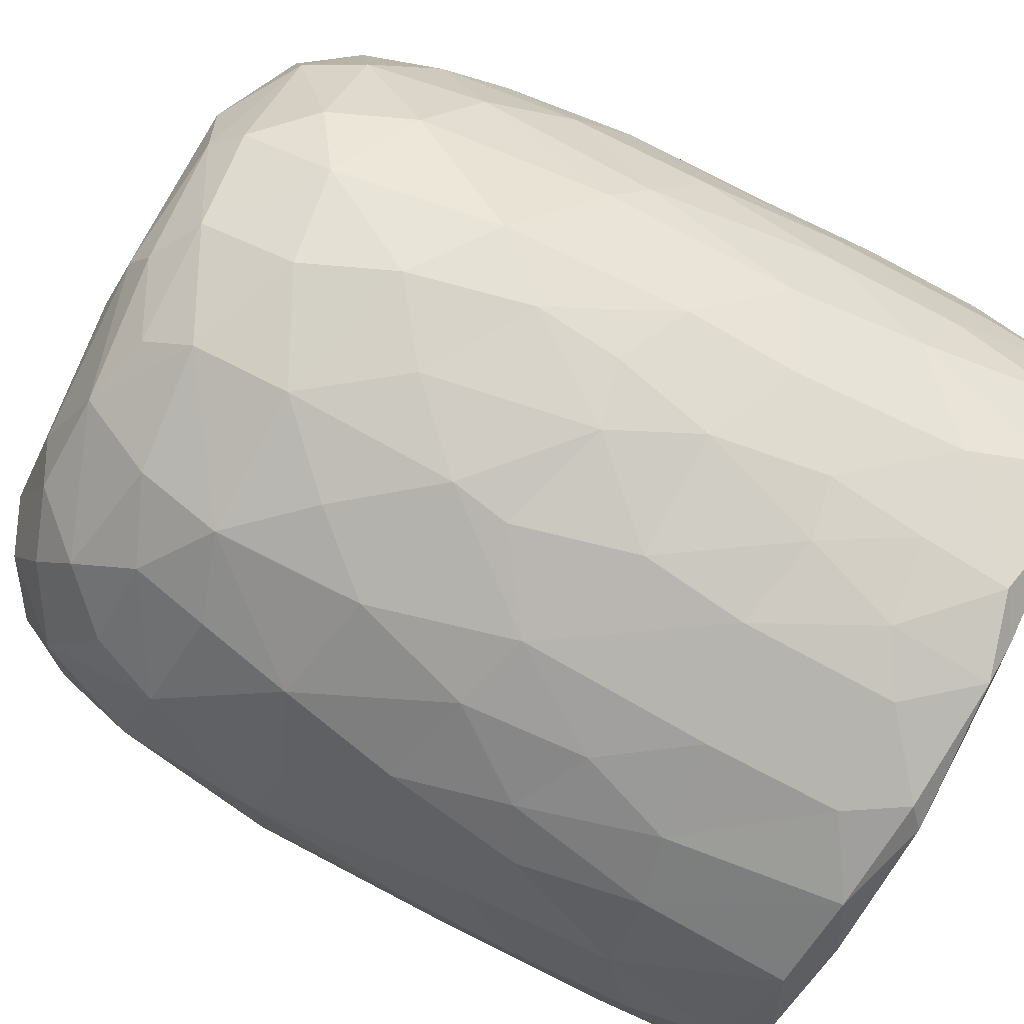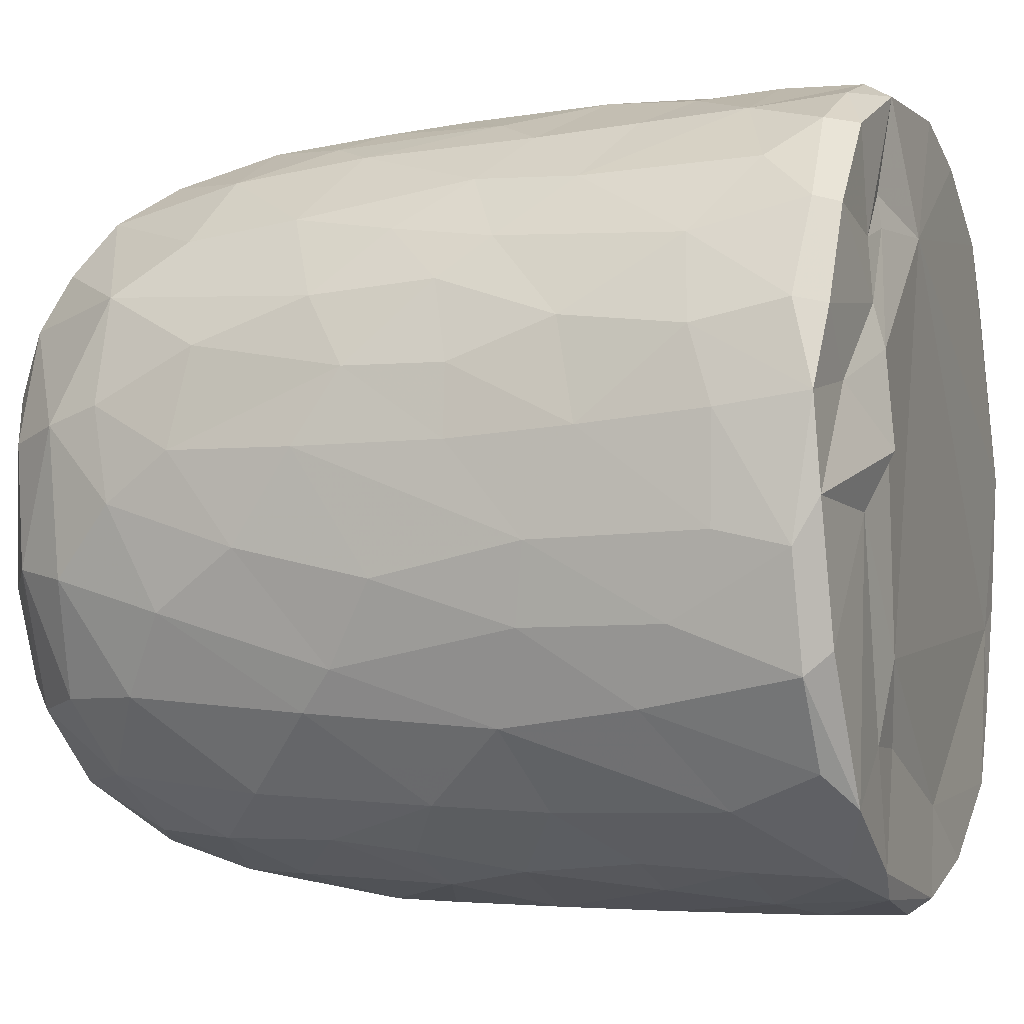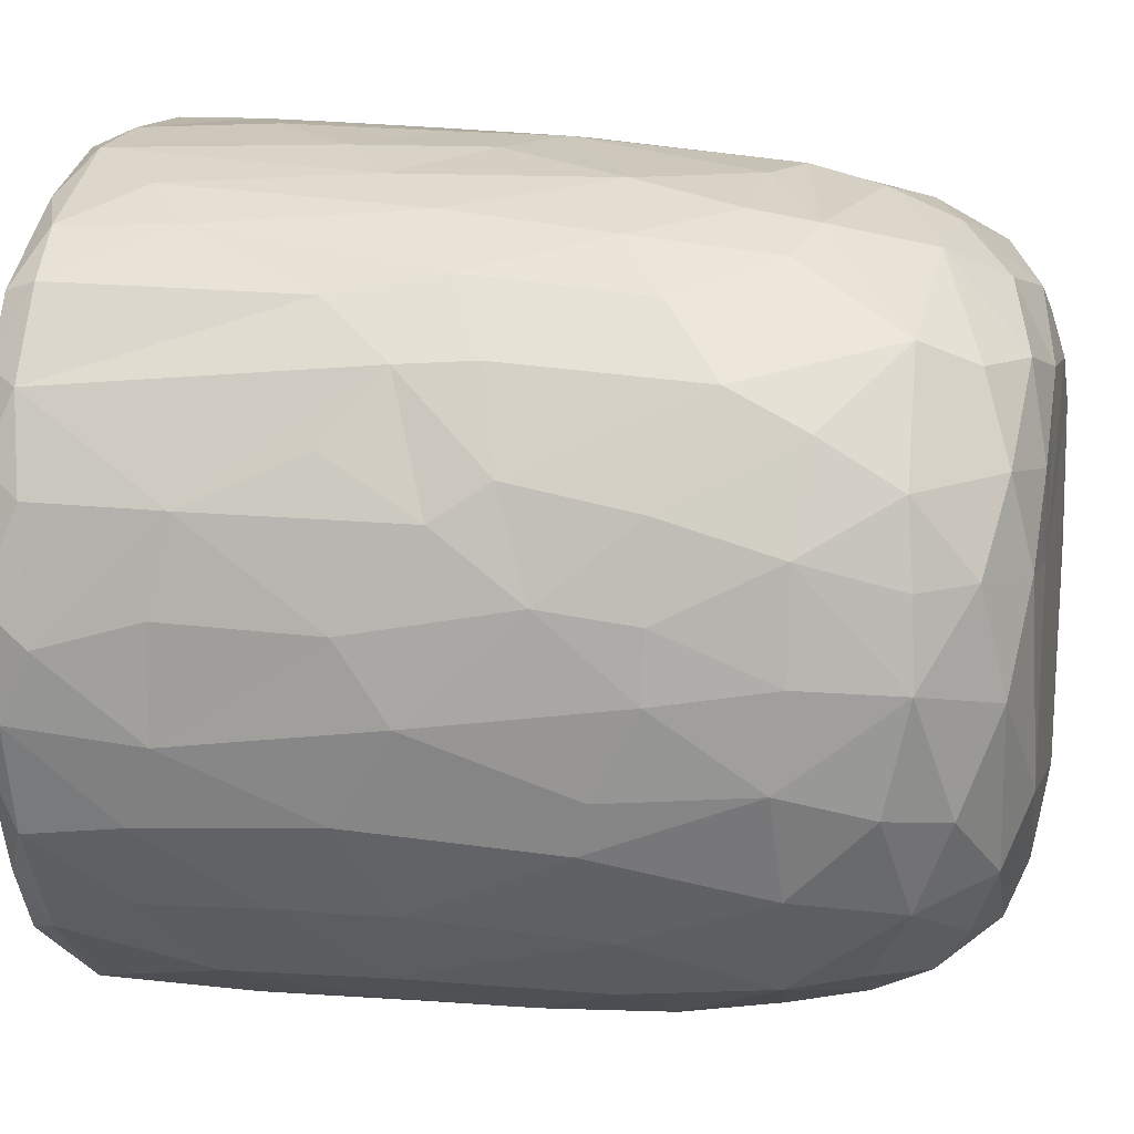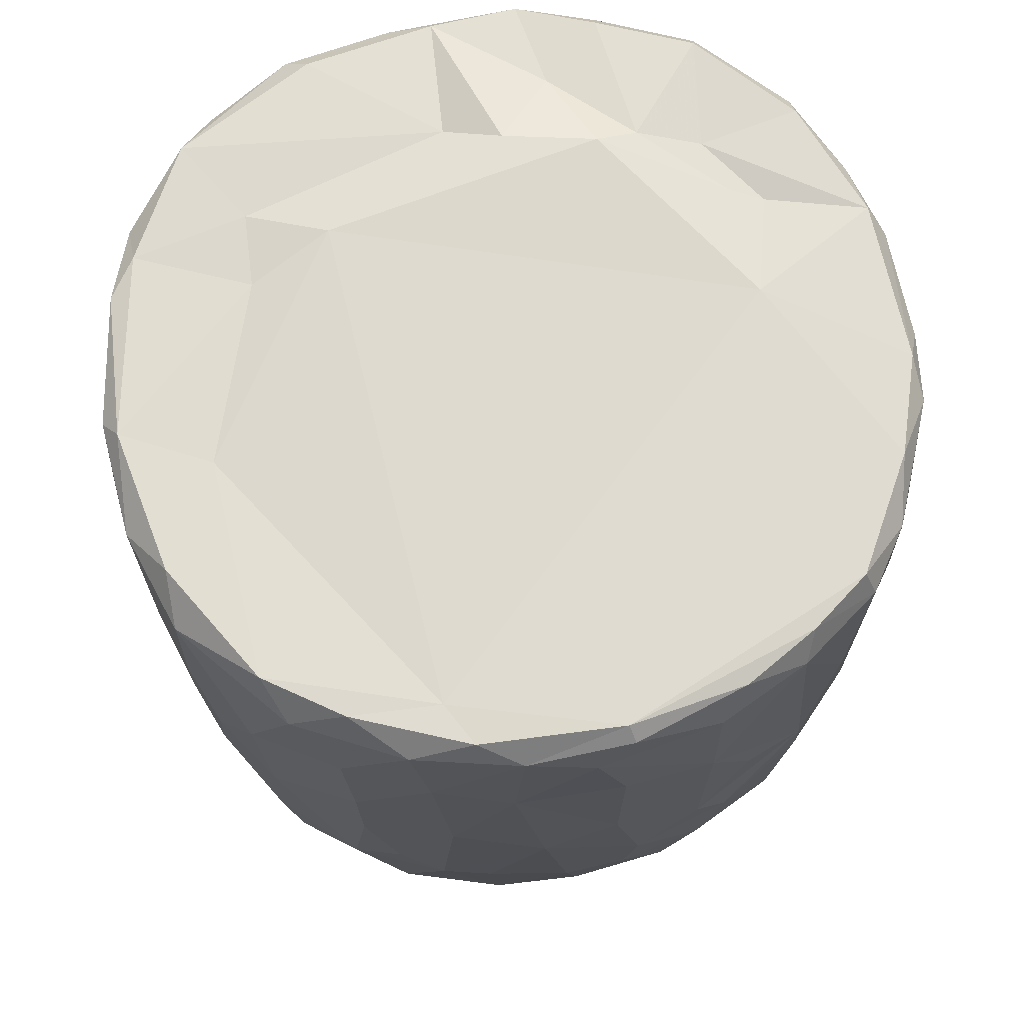
<metadata>
{"format":"obj","ext":"obj","renderer":"f3d","projection":"perspective","resolution":1024,"background":"white","views":[{"elev":-78.5,"azim":62.9,"up":"+Z"},{"elev":-4.7,"azim":110.5,"up":"+Z"},{"elev":16.7,"azim":-77.8,"up":"+Z"},{"elev":69.4,"azim":-98.5,"up":"+Y"}]}
</metadata>
<code>
v 0.1361 -0.05973 -0.8992
v 0.1613 -0.1938 -0.8927
v -0.06478 0.07871 -0.9124
v 0.2029 0.2179 -0.9006
v 0.1723 0.4605 -0.9065
v -0.08518 0.5112 -0.9157
v -0.2267 0.3128 -0.8951
v 0.1656 0.8132 -0.9081
v -0.08809 0.8191 -0.9167
v -0.3132 0.5312 -0.8775
v 0.2997 0.7379 -0.8789
v -0.009199 0.9516 -0.9151
v -0.2681 0.9316 -0.8893
v -0.004591 -0.4068 -0.8736
v 0.163 -0.5701 -0.8323
v -0.1619 -0.5756 -0.838
v -0.1505 -0.2472 -0.8871
v -0.4077 -0.2982 -0.8109
v -0.2443 0.02896 -0.8858
v 0.3851 0.02708 -0.8454
v -0.4027 0.2295 -0.8405
v 0.3777 0.515 -0.8492
v 0.2831 0.9773 -0.8662
v -0.05597 0.9961 -0.88
v -0.3615 -0.5131 -0.7893
v 0.3196 -0.3531 -0.832
v -0.473 -0.02044 -0.7999
v 0.4716 0.2305 -0.8112
v 0.5057 0.4961 -0.7883
v -0.476 0.5763 -0.8188
v 0.4815 0.7235 -0.8039
v -0.4967 0.9226 -0.8064
v 0.4675 0.929 -0.8131
v -0.3829 0.991 -0.8071
v 0.3689 0.9921 -0.8055
v -0.1326 -0.7629 -0.7787
v 0.1499 -0.784 -0.7685
v -0.3259 -0.6861 -0.7604
v 0.4771 -0.4714 -0.7476
v 0.5377 -0.1942 -0.7466
v -0.6163 -0.2107 -0.6865
v 0.5209 -0.001267 -0.7702
v -0.5317 0.302 -0.7795
v 0.6679 0.7418 -0.6747
v 0.3905 -0.6775 -0.7344
v -0.5972 -0.5391 -0.6531
v 0.6529 0.3523 -0.6797
v -0.6598 0.5967 -0.6916
v 0.6284 0.998 -0.6693
v -0.1476 0.9823 -0.6793
v -0.2983 -0.9432 -0.586
v -0.4028 -0.8164 -0.6679
v -0.07132 -0.9316 -0.6637
v 0.0967 -0.8852 -0.6969
v 0.3619 -0.8851 -0.6275
v -0.534 -0.6951 -0.6377
v 0.581 -0.6966 -0.6076
v 0.6443 -0.3255 -0.646
v 0.6626 0.0914 -0.6677
v -0.6727 0.2451 -0.67
v -0.7426 0.9191 -0.5893
v -0.6548 0.9968 -0.6351
v 0.4359 0.9924 -0.5438
v 0.7223 0.9412 -0.5982
v 0.2402 -0.9548 -0.5775
v -0.464 -0.8892 -0.5541
v -0.7615 -0.2361 -0.5136
v 0.7913 0.2876 -0.5081
v -0.7681 0.9883 -0.258
v 0.2673 0.9833 -0.5485
v 0.1972 -0.9927 -0.4878
v 0.5493 -0.8949 -0.462
v 0.7894 -0.148 -0.4746
v -0.8073 0.1823 -0.4761
v -0.8013 0.7182 -0.4985
v 0.3629 1.012 -0.362
v -0.2233 -0.988 -0.4843
v -0.6559 -0.791 -0.4479
v 0.745 -0.5782 -0.4385
v -0.811 0.4429 -0.482
v 0.8136 0.5937 -0.4699
v -0.7646 0.9901 -0.4637
v 0.4881 -0.9586 -0.3954
v -0.5179 -0.9462 -0.4004
v 0.6676 -0.7674 -0.4405
v -0.826 -0.08493 -0.4025
v 0.8473 0.9394 -0.409
v -0.7717 -0.558 -0.3953
v 0.07644 -1.007 -0.3859
v -0.4243 -1.002 -0.2642
v -0.8628 -0.1785 -0.2996
v 0.8348 -0.06762 -0.3854
v 0.8772 0.3582 -0.3067
v -0.8614 0.9302 -0.3466
v 0.8089 0.9921 -0.3576
v 0.7128 -0.8679 -0.1554
v 0.8328 -0.4704 -0.2621
v 0.5332 -0.9838 -0.1853
v -0.6832 -0.8688 -0.242
v -0.771 -0.737 -0.217
v -0.8888 0.2907 -0.2698
v 0.8767 0.6735 -0.3033
v -0.8808 0.7026 -0.3077
v 0.58 1.002 -0.07119
v 0.7836 -0.7364 -0.184
v -0.8432 -0.5398 -0.1573
v 0.8826 -0.2705 -0.1307
v 0.8941 0.04489 -0.2028
v 0.9005 0.933 -0.1588
v 0.07321 1.012 0.5752
v -0.9126 0.9359 -0.1045
v -0.8654 0.9879 -0.2027
v 0.4915 -0.9906 -0.01324
v -0.6277 -0.951 -0.01767
v 0.9125 0.3858 -0.1332
v -0.9155 0.6335 -0.1264
v 0.8717 0.9846 -0.05874
v -0.8813 -0.2057 -0.1839
v -0.9191 0.1569 -0.0528
v 0.9099 0.7742 -0.1219
v -0.3102 -0.9945 0.1694
v -0.7768 -0.7909 0.03339
v 0.8423 -0.5875 -0.02762
v -0.8869 -0.307 0.01382
v -0.8747 1.001 0.1216
v 0.4253 -0.9888 0.3125
v 0.9019 -0.1286 0.07365
v 0.9173 0.4959 0.09251
v 0.5214 1.053 0.05754
v -0.5067 -0.984 0.2009
v 0.7786 -0.7659 0.1546
v 0.8675 -0.4324 0.08004
v 0.9077 0.2139 0.07548
v -0.914 0.2745 0.1187
v -0.9214 0.8662 0.05255
v 0.4943 1.029 0.2728
v 0.6917 -0.8947 0.127
v -0.6642 -0.8973 0.2238
v -0.844 -0.5669 0.05254
v 0.812 -0.6359 0.1904
v -0.9125 0.63 0.1246
v -0.9054 0.9677 0.133
v 0.9132 0.7783 0.1163
v 0.568 -0.9581 0.2468
v -0.8733 -0.3105 0.1636
v -0.8892 -0.09702 0.1907
v 0.8938 0.9766 0.1438
v 0.6862 0.9861 0.186
v -0.7473 -0.781 0.2203
v -0.812 -0.5634 0.2867
v 0.8798 -0.02486 0.239
v 0.8299 -0.3945 0.3068
v -0.8655 0.1024 0.3311
v 0.8865 0.2094 0.235
v 0.8895 0.7229 0.2874
v 0.869 0.4429 0.322
v -0.8784 0.5916 0.332
v -0.8695 0.8924 0.3305
v 0.8196 0.9924 0.3222
v -0.826 -0.3048 0.3621
v 0.8651 0.9278 0.3324
v 0.5089 1.008 0.3678
v -0.3686 -0.9915 0.3714
v 0.6001 -0.8977 0.3918
v -0.7012 -0.762 0.3949
v -0.5376 -0.9357 0.4042
v 0.1476 -0.9912 0.4733
v 0.7376 -0.6406 0.4363
v 0.8276 -0.1231 0.3988
v -0.8297 -0.02032 0.4129
v 0.8252 0.1619 0.4189
v -0.8189 0.9819 0.3869
v -0.1211 -0.9873 0.5138
v -0.819 0.3248 0.447
v 0.8065 0.696 0.4848
v 0.3947 -0.9487 0.5178
v -0.7058 -0.5859 0.4983
v 0.6949 -0.4718 0.5567
v -0.7752 0.9255 0.5277
v -0.7211 0.9943 0.5495
v 0.344 0.9901 0.5525
v 0.7276 0.9986 0.5388
v -0.2943 -0.9501 0.5695
v 0.5646 -0.8351 0.5224
v 0.7144 -0.2047 0.5848
v 0.7577 0.03516 0.5426
v -0.7322 0.1997 0.5972
v 0.7796 0.2716 0.5089
v 0.7641 0.9451 0.5494
v -0.6178 0.9994 0.6793
v -0.4531 -0.8712 0.5828
v -0.5161 -0.7484 0.641
v -0.6943 -0.4149 0.5799
v 0.4683 0.9885 0.5134
v 0.0794 -0.9446 0.6333
v -0.7139 0.02944 0.6086
v 0.6717 0.1897 0.6535
v 0.6938 0.4294 0.6393
v 0.2652 -0.8604 0.6915
v 0.4939 -0.76 0.6491
v -0.1042 -0.8965 0.6851
v 0.543 -0.4327 0.7131
v -0.6393 0.929 0.7049
v -0.6286 0.365 0.6999
v 0.6803 0.8226 0.6554
v 0.3135 0.9744 0.632
v 0.5204 0.9901 0.7426
v -0.2309 -0.7664 0.7627
v -0.5735 -0.282 0.7128
v 0.552 0.282 0.7598
v 0.582 0.9244 0.7466
v 0.3944 -0.6517 0.7439
v -0.4283 -0.497 0.7722
v -0.5741 0.1181 0.7423
v 0.5467 -0.1169 0.7471
v -0.01661 -0.7853 0.7787
v -0.3031 -0.5415 0.8148
v -0.4372 -0.1783 0.8025
v 0.5208 0.5074 0.7805
v 0.5112 0.7465 0.7962
v -0.4971 0.6804 0.7993
v -0.5031 0.9425 0.79
v -0.3557 1.001 0.8172
v 0.2474 0.9938 0.8574
v 0.1847 -0.7115 0.7885
v 0.3257 -0.434 0.8221
v 0.4543 -0.2221 0.791
v 0.003924 -0.6297 0.8392
v -0.2995 -0.3941 0.8371
v 0.3452 -0.1471 0.8425
v 0.4391 0.1644 0.819
v -0.4114 0.1912 0.8338
v 0.3069 0.3678 0.8795
v 0.3633 0.5902 0.8561
v -0.3712 0.7785 0.856
v 0.3858 0.928 0.8422
v 0.05391 -0.4654 0.8708
v -0.09065 -0.4052 0.8723
v -0.2304 -0.1492 0.8763
v 0.2753 0.03443 0.8737
v -0.2865 0.3308 0.877
v 0.2431 0.747 0.8972
v -0.2184 0.9451 0.8976
v -0.1281 0.9979 0.8825
v 0.06369 0.0333 0.9084
v -0.08976 0.1432 0.9053
v 0.04462 0.2809 0.9133
v -0.1464 0.4477 0.909
v 0.174 0.5709 0.9054
v 0.2093 0.9258 0.8997
v -0.04966 0.9283 0.9146
v 0.01633 0.6357 0.9223
f 1 2 3
f 1 3 4
f 3 5 4
f 3 6 5
f 7 6 3
f 6 8 5
f 9 6 10
f 6 9 8
f 11 5 8
f 8 9 12
f 9 13 12
f 14 2 15
f 16 17 14
f 14 17 2
f 17 18 19
f 19 3 17
f 17 3 2
f 2 1 20
f 20 1 4
f 19 21 7
f 7 3 19
f 5 22 4
f 10 6 7
f 11 22 5
f 10 13 9
f 8 12 23
f 8 23 11
f 24 12 13
f 12 24 23
f 16 14 15
f 25 18 16
f 15 2 26
f 18 17 16
f 2 20 26
f 27 19 18
f 27 21 19
f 20 4 28
f 4 22 28
f 21 10 7
f 29 28 22
f 30 10 21
f 31 22 11
f 30 13 10
f 32 13 30
f 11 33 31
f 23 33 11
f 34 13 32
f 34 24 13
f 35 33 23
f 24 35 23
f 36 16 37
f 16 15 37
f 38 16 36
f 38 25 16
f 39 26 40
f 27 18 41
f 26 20 40
f 20 42 40
f 20 28 42
f 27 43 21
f 30 21 43
f 31 29 22
f 29 31 44
f 37 15 45
f 25 38 46
f 39 45 15
f 26 39 15
f 29 47 28
f 30 43 48
f 47 29 44
f 48 32 30
f 31 33 44
f 44 33 49
f 49 33 35
f 34 50 24
f 51 52 53
f 52 36 53
f 53 36 37
f 53 37 54
f 52 38 36
f 37 45 55
f 46 38 56
f 57 45 39
f 18 25 46
f 58 39 40
f 42 28 59
f 60 43 27
f 59 28 47
f 61 32 48
f 32 62 34
f 63 49 35
f 37 55 54
f 57 55 45
f 52 56 38
f 39 58 57
f 18 46 41
f 59 40 42
f 41 60 27
f 48 43 60
f 64 44 49
f 62 32 61
f 62 50 34
f 54 65 53
f 55 65 54
f 66 56 52
f 40 59 58
f 41 67 60
f 59 47 68
f 68 47 44
f 62 69 50
f 50 70 24
f 70 35 24
f 35 70 63
f 65 71 53
f 66 52 51
f 57 72 55
f 41 46 67
f 73 58 59
f 60 67 74
f 75 61 48
f 76 70 50
f 77 51 53
f 78 56 66
f 46 56 78
f 58 79 57
f 58 73 79
f 73 59 68
f 48 80 75
f 44 81 68
f 44 64 81
f 62 61 82
f 82 69 62
f 50 69 76
f 77 53 71
f 55 83 65
f 72 83 55
f 66 84 78
f 85 72 57
f 86 74 67
f 80 48 60
f 80 60 74
f 64 87 81
f 49 87 64
f 84 66 51
f 78 88 46
f 88 67 46
f 89 77 71
f 51 90 84
f 90 51 77
f 83 71 65
f 79 85 57
f 91 86 67
f 73 68 92
f 68 81 93
f 94 61 75
f 61 94 82
f 70 76 63
f 87 49 95
f 96 72 85
f 73 97 79
f 68 93 92
f 98 89 71
f 78 84 99
f 78 100 88
f 91 67 88
f 92 97 73
f 91 74 86
f 80 74 101
f 102 93 81
f 80 103 75
f 87 102 81
f 76 104 63
f 83 98 71
f 96 83 72
f 96 85 105
f 85 79 105
f 79 97 105
f 106 91 88
f 92 107 97
f 91 101 74
f 93 108 92
f 80 101 103
f 103 94 75
f 87 109 102
f 110 76 69
f 63 104 49
f 98 83 96
f 99 100 78
f 106 88 100
f 92 108 107
f 111 94 103
f 82 94 112
f 89 90 77
f 113 89 98
f 99 84 114
f 102 115 93
f 103 101 116
f 95 117 87
f 117 109 87
f 112 69 82
f 91 106 118
f 119 91 118
f 119 101 91
f 115 108 93
f 109 120 102
f 111 112 94
f 49 104 95
f 104 117 95
f 114 84 90
f 116 101 119
f 115 102 120
f 103 116 111
f 89 121 90
f 99 122 100
f 97 123 105
f 97 107 123
f 118 106 124
f 111 125 112
f 126 121 89
f 113 126 89
f 122 99 114
f 122 106 100
f 108 127 107
f 124 119 118
f 120 128 115
f 125 69 112
f 129 117 104
f 90 130 114
f 131 96 105
f 107 132 123
f 115 127 108
f 115 133 127
f 134 116 119
f 135 111 116
f 110 136 76
f 136 104 76
f 121 130 90
f 113 98 137
f 96 137 98
f 122 114 138
f 105 123 131
f 106 122 139
f 139 124 106
f 132 140 123
f 141 116 134
f 141 135 116
f 142 111 135
f 109 143 120
f 111 142 125
f 136 129 104
f 144 113 137
f 96 131 137
f 140 131 123
f 145 124 139
f 107 127 132
f 128 133 115
f 138 114 130
f 146 124 145
f 124 146 119
f 134 119 146
f 120 143 128
f 109 147 143
f 109 117 147
f 148 117 129
f 138 149 122
f 122 150 139
f 127 151 132
f 133 151 127
f 148 147 117
f 126 113 144
f 150 122 149
f 145 139 150
f 132 152 140
f 152 132 151
f 153 134 146
f 133 154 151
f 147 155 143
f 136 148 129
f 154 128 156
f 133 128 154
f 157 141 134
f 156 128 155
f 155 128 143
f 157 135 141
f 158 142 135
f 148 159 147
f 160 145 150
f 157 134 153
f 158 135 157
f 147 161 155
f 136 162 148
f 163 130 121
f 164 144 137
f 138 165 149
f 164 137 131
f 165 150 149
f 160 146 145
f 159 161 147
f 125 110 69
f 162 159 148
f 163 166 130
f 167 121 126
f 138 130 166
f 168 164 131
f 168 131 140
f 151 169 152
f 170 146 160
f 153 146 170
f 154 156 171
f 172 142 158
f 142 172 125
f 173 163 121
f 152 168 140
f 154 171 151
f 174 157 153
f 175 156 155
f 175 155 161
f 176 167 126
f 176 126 144
f 164 176 144
f 165 138 166
f 177 150 165
f 169 168 152
f 169 178 168
f 151 171 169
f 179 158 157
f 172 180 125
f 181 136 110
f 162 182 159
f 167 173 121
f 183 166 163
f 164 168 184
f 177 160 150
f 178 169 185
f 186 169 171
f 153 170 187
f 153 187 174
f 156 188 171
f 175 188 156
f 161 189 175
f 189 159 182
f 189 161 159
f 180 190 125
f 181 162 136
f 163 173 183
f 166 183 191
f 184 176 164
f 166 192 165
f 191 192 166
f 193 160 177
f 185 169 186
f 171 188 186
f 179 172 158
f 172 179 180
f 190 110 125
f 194 182 162
f 181 194 162
f 195 167 176
f 177 165 192
f 193 170 160
f 170 196 187
f 197 186 188
f 198 188 175
f 179 157 187
f 187 157 174
f 195 173 167
f 199 195 176
f 168 200 184
f 193 177 192
f 200 168 178
f 196 170 193
f 173 201 183
f 184 199 176
f 178 185 202
f 186 197 185
f 188 198 197
f 203 179 204
f 189 205 175
f 203 180 179
f 110 206 181
f 181 206 194
f 194 207 182
f 201 173 195
f 183 208 191
f 208 183 201
f 184 200 199
f 202 200 178
f 196 193 209
f 197 198 210
f 179 187 204
f 198 175 205
f 203 190 180
f 189 182 211
f 208 192 191
f 199 200 212
f 200 202 212
f 192 213 193
f 193 213 209
f 214 196 209
f 185 197 215
f 187 196 214
f 189 211 205
f 182 207 211
f 195 216 201
f 195 199 216
f 217 213 192
f 209 213 218
f 185 215 202
f 209 218 214
f 197 210 215
f 214 204 187
f 219 198 220
f 205 220 198
f 203 204 221
f 211 220 205
f 190 203 222
f 190 223 110
f 224 194 206
f 201 216 208
f 225 216 199
f 217 192 208
f 212 225 199
f 225 212 226
f 202 226 212
f 226 202 227
f 215 227 202
f 214 221 204
f 198 219 210
f 222 203 221
f 223 190 222
f 224 207 194
f 228 208 216
f 225 228 216
f 217 208 228
f 213 217 229
f 213 229 218
f 230 227 231
f 215 231 227
f 232 214 218
f 210 231 215
f 221 214 232
f 210 219 233
f 220 234 219
f 221 235 222
f 236 220 211
f 207 224 236
f 207 236 211
f 110 224 206
f 225 226 228
f 237 228 226
f 237 217 228
f 238 229 217
f 238 217 237
f 230 237 226
f 229 238 239
f 227 230 226
f 229 239 218
f 240 230 231
f 232 218 239
f 210 233 231
f 235 232 241
f 235 221 232
f 219 234 233
f 220 242 234
f 235 243 222
f 243 223 222
f 243 244 223
f 223 244 110
f 244 224 110
f 245 238 237
f 239 238 245
f 240 245 237
f 240 237 230
f 246 239 245
f 241 232 239
f 241 239 246
f 233 247 245
f 233 245 240
f 231 233 240
f 248 241 246
f 248 243 241
f 234 249 233
f 243 235 241
f 242 249 234
f 250 242 220
f 220 236 250
f 224 250 236
f 244 243 251
f 244 251 250
f 224 244 250
f 247 246 245
f 248 246 247
f 252 248 247
f 252 247 249
f 233 249 247
f 243 248 252
f 251 243 252
f 252 249 242
f 251 252 242
f 250 251 242

</code>
